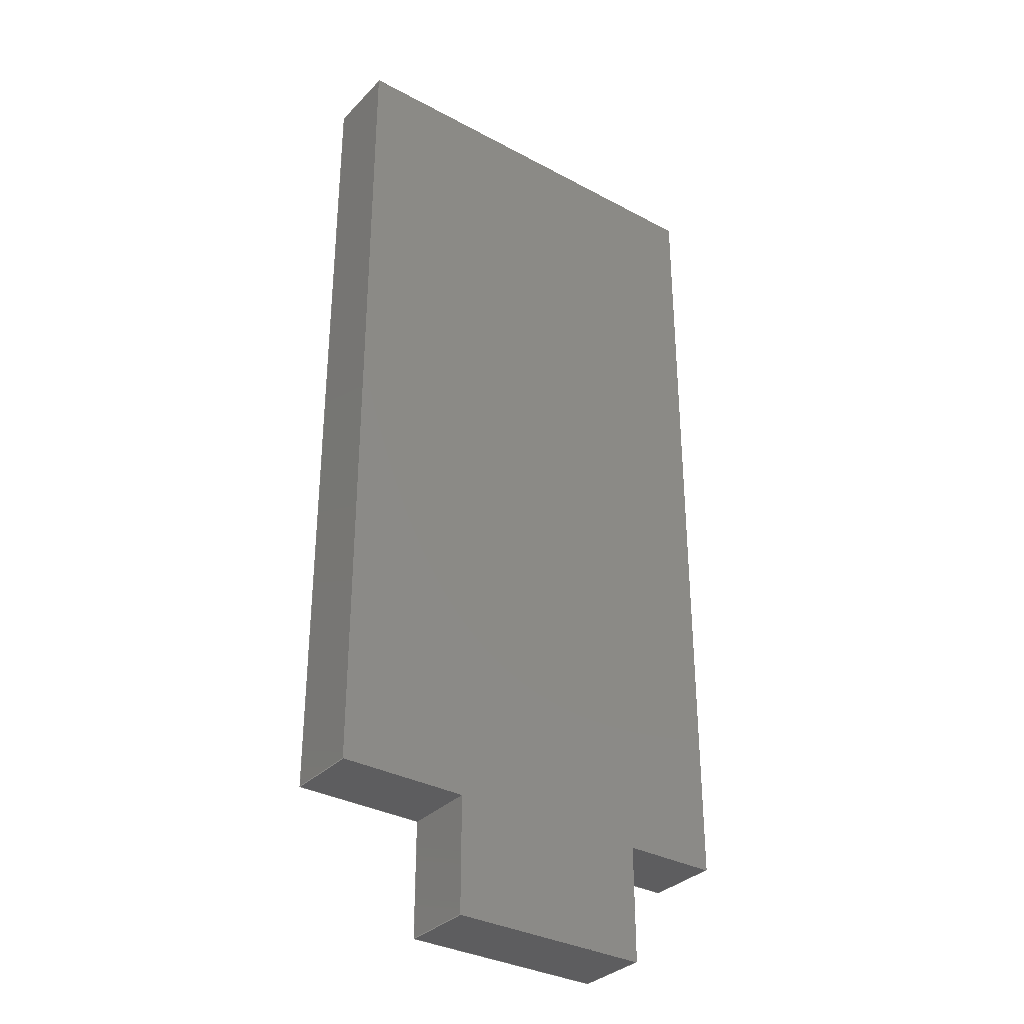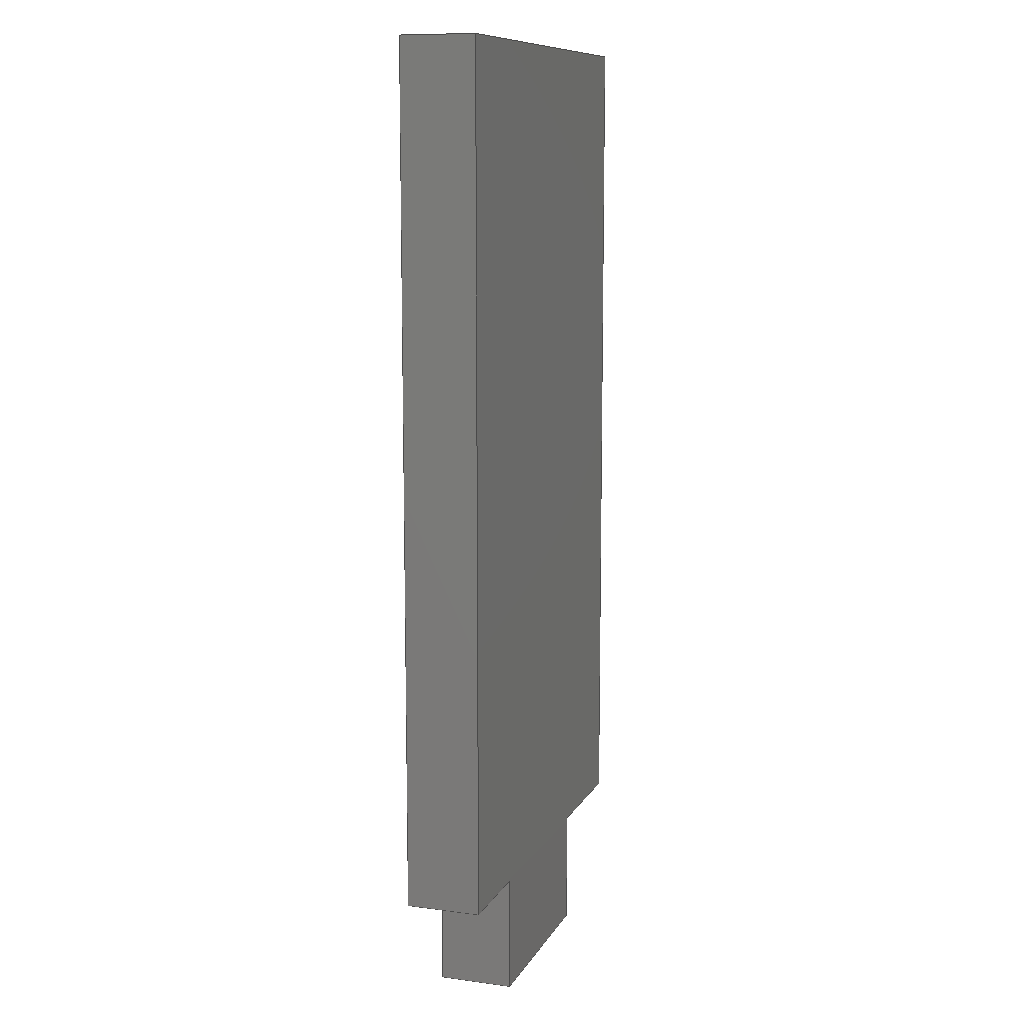
<metadata>
{"format":"step","ext":"step","renderer":"f3d","projection":"perspective","resolution":1024,"background":"white","views":[{"elev":-33.3,"azim":-36.4,"up":"+Y"},{"elev":10.4,"azim":108.6,"up":"+Y"}]}
</metadata>
<code>
ISO-10303-21;
DATA;
#1 = MECHANICAL_DESIGN_GEOMETRIC_PRESENTATION_REPRESENTATION( ' ', ( #7, #8, #9, #10, #11, #12, #13, #14, #15, #16 ), #6 );
#2 = PRODUCT_DEFINITION_CONTEXT( '', #17, 'design' );
#3 = APPLICATION_PROTOCOL_DEFINITION( 'international standard', 'automotive_design', 2001, #17 );
#4 = PRODUCT_CATEGORY_RELATIONSHIP( 'NONE', 'NONE', #18, #19 );
#5 = SHAPE_DEFINITION_REPRESENTATION( #20, #21 );
#6 =  ( GEOMETRIC_REPRESENTATION_CONTEXT( 3 )GLOBAL_UNCERTAINTY_ASSIGNED_CONTEXT( ( #22 ) )GLOBAL_UNIT_ASSIGNED_CONTEXT( ( #23, #24, #25 ) )REPRESENTATION_CONTEXT( 'NONE', 'WORKSPACE' ) );
#7 = STYLED_ITEM( '', ( #26 ), #27 );
#8 = STYLED_ITEM( '', ( #28 ), #29 );
#9 = STYLED_ITEM( '', ( #30 ), #31 );
#10 = STYLED_ITEM( '', ( #32 ), #33 );
#11 = STYLED_ITEM( '', ( #34 ), #35 );
#12 = STYLED_ITEM( '', ( #36 ), #37 );
#13 = STYLED_ITEM( '', ( #38 ), #39 );
#14 = STYLED_ITEM( '', ( #40 ), #41 );
#15 = STYLED_ITEM( '', ( #42 ), #43 );
#16 = STYLED_ITEM( '', ( #44 ), #45 );
#17 = APPLICATION_CONTEXT( 'core data for automotive mechanical design processes' );
#18 = PRODUCT_CATEGORY( 'part', 'NONE' );
#19 = PRODUCT_RELATED_PRODUCT_CATEGORY( 'detail', ' ', ( #46 ) );
#20 = PRODUCT_DEFINITION_SHAPE( 'NONE', 'NONE', #47 );
#21 = ADVANCED_BREP_SHAPE_REPRESENTATION( 'Part 1', ( #48, #49 ), #6 );
#22 = UNCERTAINTY_MEASURE_WITH_UNIT( LENGTH_MEASURE( 1e-17 ), #23, '', '' );
#23 =  ( CONVERSION_BASED_UNIT( 'METRE', #50 )LENGTH_UNIT(  )NAMED_UNIT( #51 ) );
#24 =  ( NAMED_UNIT( #52 )PLANE_ANGLE_UNIT(  )SI_UNIT( $, .RADIAN. ) );
#25 =  ( NAMED_UNIT( #52 )SI_UNIT( $, .STERADIAN. )SOLID_ANGLE_UNIT(  ) );
#26 = PRESENTATION_STYLE_ASSIGNMENT( ( #53 ) );
#27 = ADVANCED_FACE( '', ( #54 ), #55, .F. );
#28 = PRESENTATION_STYLE_ASSIGNMENT( ( #56 ) );
#29 = ADVANCED_FACE( '', ( #57 ), #58, .F. );
#30 = PRESENTATION_STYLE_ASSIGNMENT( ( #59 ) );
#31 = ADVANCED_FACE( '', ( #60 ), #61, .F. );
#32 = PRESENTATION_STYLE_ASSIGNMENT( ( #62 ) );
#33 = ADVANCED_FACE( '', ( #63 ), #64, .F. );
#34 = PRESENTATION_STYLE_ASSIGNMENT( ( #65 ) );
#35 = ADVANCED_FACE( '', ( #66 ), #67, .F. );
#36 = PRESENTATION_STYLE_ASSIGNMENT( ( #68 ) );
#37 = ADVANCED_FACE( '', ( #69 ), #70, .F. );
#38 = PRESENTATION_STYLE_ASSIGNMENT( ( #71 ) );
#39 = ADVANCED_FACE( '', ( #72 ), #73, .F. );
#40 = PRESENTATION_STYLE_ASSIGNMENT( ( #74 ) );
#41 = ADVANCED_FACE( '', ( #75 ), #76, .F. );
#42 = PRESENTATION_STYLE_ASSIGNMENT( ( #77 ) );
#43 = ADVANCED_FACE( '', ( #78 ), #79, .T. );
#44 = PRESENTATION_STYLE_ASSIGNMENT( ( #80 ) );
#45 = ADVANCED_FACE( '', ( #81 ), #82, .F. );
#46 = PRODUCT( 'Part 1', 'Part 1', 'PART-Part 1-DESC', ( #83 ) );
#47 = PRODUCT_DEFINITION( 'NONE', 'NONE', #84, #2 );
#48 = MANIFOLD_SOLID_BREP( 'Part 1', #85 );
#49 = AXIS2_PLACEMENT_3D( '', #86, #87, #88 );
#50 = LENGTH_MEASURE_WITH_UNIT( LENGTH_MEASURE( 1 ), #89 );
#51 = DIMENSIONAL_EXPONENTS( 1, 0, 0, 0, 0, 0, 0 );
#52 = DIMENSIONAL_EXPONENTS( 0, 0, 0, 0, 0, 0, 0 );
#53 = SURFACE_STYLE_USAGE( .BOTH., #90 );
#54 = FACE_OUTER_BOUND( '', #91, .T. );
#55 = PLANE( '', #92 );
#56 = SURFACE_STYLE_USAGE( .BOTH., #93 );
#57 = FACE_OUTER_BOUND( '', #94, .T. );
#58 = PLANE( '', #95 );
#59 = SURFACE_STYLE_USAGE( .BOTH., #96 );
#60 = FACE_OUTER_BOUND( '', #97, .T. );
#61 = PLANE( '', #98 );
#62 = SURFACE_STYLE_USAGE( .BOTH., #99 );
#63 = FACE_OUTER_BOUND( '', #100, .T. );
#64 = PLANE( '', #101 );
#65 = SURFACE_STYLE_USAGE( .BOTH., #102 );
#66 = FACE_OUTER_BOUND( '', #103, .T. );
#67 = PLANE( '', #104 );
#68 = SURFACE_STYLE_USAGE( .BOTH., #105 );
#69 = FACE_OUTER_BOUND( '', #106, .T. );
#70 = PLANE( '', #107 );
#71 = SURFACE_STYLE_USAGE( .BOTH., #108 );
#72 = FACE_OUTER_BOUND( '', #109, .T. );
#73 = PLANE( '', #110 );
#74 = SURFACE_STYLE_USAGE( .BOTH., #111 );
#75 = FACE_OUTER_BOUND( '', #112, .T. );
#76 = PLANE( '', #113 );
#77 = SURFACE_STYLE_USAGE( .BOTH., #114 );
#78 = FACE_OUTER_BOUND( '', #115, .T. );
#79 = PLANE( '', #116 );
#80 = SURFACE_STYLE_USAGE( .BOTH., #117 );
#81 = FACE_OUTER_BOUND( '', #118, .T. );
#82 = PLANE( '', #119 );
#83 = PRODUCT_CONTEXT( '', #17, 'mechanical' );
#84 = PRODUCT_DEFINITION_FORMATION_WITH_SPECIFIED_SOURCE( ' ', 'NONE', #46, .NOT_KNOWN. );
#85 = CLOSED_SHELL( '', ( #37, #45, #31, #33, #27, #39, #41, #29, #35, #43 ) );
#86 = CARTESIAN_POINT( '', ( 0, 0, 0 ) );
#87 = DIRECTION( '', ( 0, 0, 1 ) );
#88 = DIRECTION( '', ( 1, 0, 0 ) );
#89 =  ( LENGTH_UNIT(  )NAMED_UNIT( #51 )SI_UNIT( $, .METRE. ) );
#90 = SURFACE_SIDE_STYLE( '', ( #120 ) );
#91 = EDGE_LOOP( '', ( #121, #122, #123, #124 ) );
#92 = AXIS2_PLACEMENT_3D( '', #125, #126, #127 );
#93 = SURFACE_SIDE_STYLE( '', ( #128 ) );
#94 = EDGE_LOOP( '', ( #129, #130, #131, #132 ) );
#95 = AXIS2_PLACEMENT_3D( '', #133, #134, #135 );
#96 = SURFACE_SIDE_STYLE( '', ( #136 ) );
#97 = EDGE_LOOP( '', ( #137, #138, #139, #140 ) );
#98 = AXIS2_PLACEMENT_3D( '', #141, #142, #143 );
#99 = SURFACE_SIDE_STYLE( '', ( #144 ) );
#100 = EDGE_LOOP( '', ( #145, #146, #147, #148 ) );
#101 = AXIS2_PLACEMENT_3D( '', #149, #150, #151 );
#102 = SURFACE_SIDE_STYLE( '', ( #152 ) );
#103 = EDGE_LOOP( '', ( #153, #154, #155, #156, #157, #158, #159, #160 ) );
#104 = AXIS2_PLACEMENT_3D( '', #161, #162, #163 );
#105 = SURFACE_SIDE_STYLE( '', ( #164 ) );
#106 = EDGE_LOOP( '', ( #165, #166, #167, #168 ) );
#107 = AXIS2_PLACEMENT_3D( '', #169, #170, #171 );
#108 = SURFACE_SIDE_STYLE( '', ( #172 ) );
#109 = EDGE_LOOP( '', ( #173, #174, #175, #176 ) );
#110 = AXIS2_PLACEMENT_3D( '', #177, #178, #179 );
#111 = SURFACE_SIDE_STYLE( '', ( #180 ) );
#112 = EDGE_LOOP( '', ( #181, #182, #183, #184 ) );
#113 = AXIS2_PLACEMENT_3D( '', #185, #186, #187 );
#114 = SURFACE_SIDE_STYLE( '', ( #188 ) );
#115 = EDGE_LOOP( '', ( #189, #190, #191, #192, #193, #194, #195, #196 ) );
#116 = AXIS2_PLACEMENT_3D( '', #197, #198, #199 );
#117 = SURFACE_SIDE_STYLE( '', ( #200 ) );
#118 = EDGE_LOOP( '', ( #201, #202, #203, #204 ) );
#119 = AXIS2_PLACEMENT_3D( '', #205, #206, #207 );
#120 = SURFACE_STYLE_FILL_AREA( #208 );
#121 = ORIENTED_EDGE( '', *, *, #209, .T. );
#122 = ORIENTED_EDGE( '', *, *, #210, .F. );
#123 = ORIENTED_EDGE( '', *, *, #211, .F. );
#124 = ORIENTED_EDGE( '', *, *, #212, .T. );
#125 = CARTESIAN_POINT( '', ( 0.01225, -0.06702, 0.01143 ) );
#126 = DIRECTION( '', ( 0, 1, 0 ) );
#127 = DIRECTION( '', ( 0, 0, 1 ) );
#128 = SURFACE_STYLE_FILL_AREA( #213 );
#129 = ORIENTED_EDGE( '', *, *, #214, .T. );
#130 = ORIENTED_EDGE( '', *, *, #215, .F. );
#131 = ORIENTED_EDGE( '', *, *, #216, .F. );
#132 = ORIENTED_EDGE( '', *, *, #217, .T. );
#133 = CARTESIAN_POINT( '', ( 0.01586, -0.07595, 0.01143 ) );
#134 = DIRECTION( '', ( -1, 0, 0 ) );
#135 = DIRECTION( '', ( 0, 0, 1 ) );
#136 = SURFACE_STYLE_FILL_AREA( #218 );
#137 = ORIENTED_EDGE( '', *, *, #219, .T. );
#138 = ORIENTED_EDGE( '', *, *, #220, .F. );
#139 = ORIENTED_EDGE( '', *, *, #221, .F. );
#140 = ORIENTED_EDGE( '', *, *, #215, .T. );
#141 = CARTESIAN_POINT( '', ( 0.02321, -0.06702, 0.01143 ) );
#142 = DIRECTION( '', ( 0, 1, 0 ) );
#143 = DIRECTION( '', ( 0, 0, 1 ) );
#144 = SURFACE_STYLE_FILL_AREA( #222 );
#145 = ORIENTED_EDGE( '', *, *, #223, .T. );
#146 = ORIENTED_EDGE( '', *, *, #212, .F. );
#147 = ORIENTED_EDGE( '', *, *, #224, .F. );
#148 = ORIENTED_EDGE( '', *, *, #225, .T. );
#149 = CARTESIAN_POINT( '', ( -0.03522, -0.001995, 0.01143 ) );
#150 = DIRECTION( '', ( 1, 0, 0 ) );
#151 = DIRECTION( '', ( 0, 0, -1 ) );
#152 = SURFACE_STYLE_FILL_AREA( #226 );
#153 = ORIENTED_EDGE( '', *, *, #219, .F. );
#154 = ORIENTED_EDGE( '', *, *, #214, .F. );
#155 = ORIENTED_EDGE( '', *, *, #227, .F. );
#156 = ORIENTED_EDGE( '', *, *, #228, .F. );
#157 = ORIENTED_EDGE( '', *, *, #209, .F. );
#158 = ORIENTED_EDGE( '', *, *, #223, .F. );
#159 = ORIENTED_EDGE( '', *, *, #229, .F. );
#160 = ORIENTED_EDGE( '', *, *, #230, .F. );
#161 = CARTESIAN_POINT( '', ( -0.00233, -0.01093, 0 ) );
#162 = DIRECTION( '', ( 0, 0, 1 ) );
#163 = DIRECTION( '', ( 1, 0, 0 ) );
#164 = SURFACE_STYLE_FILL_AREA( #231 );
#165 = ORIENTED_EDGE( '', *, *, #230, .T. );
#166 = ORIENTED_EDGE( '', *, *, #232, .F. );
#167 = ORIENTED_EDGE( '', *, *, #233, .F. );
#168 = ORIENTED_EDGE( '', *, *, #220, .T. );
#169 = CARTESIAN_POINT( '', ( 0.03056, -0.001995, 0.01143 ) );
#170 = DIRECTION( '', ( -1, 0, 0 ) );
#171 = DIRECTION( '', ( 0, 0, 1 ) );
#172 = SURFACE_STYLE_FILL_AREA( #234 );
#173 = ORIENTED_EDGE( '', *, *, #228, .T. );
#174 = ORIENTED_EDGE( '', *, *, #235, .F. );
#175 = ORIENTED_EDGE( '', *, *, #236, .F. );
#176 = ORIENTED_EDGE( '', *, *, #210, .T. );
#177 = CARTESIAN_POINT( '', ( -0.01526, -0.07595, 0.01143 ) );
#178 = DIRECTION( '', ( 1, 0, 0 ) );
#179 = DIRECTION( '', ( 0, 0, -1 ) );
#180 = SURFACE_STYLE_FILL_AREA( #237 );
#181 = ORIENTED_EDGE( '', *, *, #227, .T. );
#182 = ORIENTED_EDGE( '', *, *, #217, .F. );
#183 = ORIENTED_EDGE( '', *, *, #238, .F. );
#184 = ORIENTED_EDGE( '', *, *, #235, .T. );
#185 = CARTESIAN_POINT( '', ( 0.0002973, -0.08489, 0.01143 ) );
#186 = DIRECTION( '', ( 0, 1, 0 ) );
#187 = DIRECTION( '', ( 0, 0, 1 ) );
#188 = SURFACE_STYLE_FILL_AREA( #239 );
#189 = ORIENTED_EDGE( '', *, *, #221, .T. );
#190 = ORIENTED_EDGE( '', *, *, #233, .T. );
#191 = ORIENTED_EDGE( '', *, *, #240, .T. );
#192 = ORIENTED_EDGE( '', *, *, #224, .T. );
#193 = ORIENTED_EDGE( '', *, *, #211, .T. );
#194 = ORIENTED_EDGE( '', *, *, #236, .T. );
#195 = ORIENTED_EDGE( '', *, *, #238, .T. );
#196 = ORIENTED_EDGE( '', *, *, #216, .T. );
#197 = CARTESIAN_POINT( '', ( -0.00233, -0.01093, 0.01143 ) );
#198 = DIRECTION( '', ( 0, 0, 1 ) );
#199 = DIRECTION( '', ( 1, 0, 0 ) );
#200 = SURFACE_STYLE_FILL_AREA( #241 );
#201 = ORIENTED_EDGE( '', *, *, #229, .T. );
#202 = ORIENTED_EDGE( '', *, *, #225, .F. );
#203 = ORIENTED_EDGE( '', *, *, #240, .F. );
#204 = ORIENTED_EDGE( '', *, *, #232, .T. );
#205 = CARTESIAN_POINT( '', ( 0.01225, 0.06303, 0.01143 ) );
#206 = DIRECTION( '', ( 0, -1, 0 ) );
#207 = DIRECTION( '', ( 0, 0, -1 ) );
#208 = FILL_AREA_STYLE( '', ( #242 ) );
#209 = EDGE_CURVE( '', #243, #244, #245, .T. );
#210 = EDGE_CURVE( '', #246, #244, #247, .T. );
#211 = EDGE_CURVE( '', #248, #246, #249, .T. );
#212 = EDGE_CURVE( '', #248, #243, #250, .T. );
#213 = FILL_AREA_STYLE( '', ( #251 ) );
#214 = EDGE_CURVE( '', #252, #253, #254, .T. );
#215 = EDGE_CURVE( '', #255, #253, #256, .T. );
#216 = EDGE_CURVE( '', #257, #255, #258, .T. );
#217 = EDGE_CURVE( '', #257, #252, #259, .T. );
#218 = FILL_AREA_STYLE( '', ( #260 ) );
#219 = EDGE_CURVE( '', #253, #261, #262, .T. );
#220 = EDGE_CURVE( '', #263, #261, #264, .T. );
#221 = EDGE_CURVE( '', #255, #263, #265, .T. );
#222 = FILL_AREA_STYLE( '', ( #266 ) );
#223 = EDGE_CURVE( '', #267, #243, #268, .T. );
#224 = EDGE_CURVE( '', #269, #248, #270, .T. );
#225 = EDGE_CURVE( '', #269, #267, #271, .T. );
#226 = FILL_AREA_STYLE( '', ( #272 ) );
#227 = EDGE_CURVE( '', #273, #252, #274, .T. );
#228 = EDGE_CURVE( '', #244, #273, #275, .T. );
#229 = EDGE_CURVE( '', #276, #267, #277, .T. );
#230 = EDGE_CURVE( '', #261, #276, #278, .T. );
#231 = FILL_AREA_STYLE( '', ( #279 ) );
#232 = EDGE_CURVE( '', #280, #276, #281, .T. );
#233 = EDGE_CURVE( '', #263, #280, #282, .T. );
#234 = FILL_AREA_STYLE( '', ( #283 ) );
#235 = EDGE_CURVE( '', #284, #273, #285, .T. );
#236 = EDGE_CURVE( '', #246, #284, #286, .T. );
#237 = FILL_AREA_STYLE( '', ( #287 ) );
#238 = EDGE_CURVE( '', #284, #257, #288, .T. );
#239 = FILL_AREA_STYLE( '', ( #289 ) );
#240 = EDGE_CURVE( '', #280, #269, #290, .T. );
#241 = FILL_AREA_STYLE( '', ( #291 ) );
#242 = FILL_AREA_STYLE_COLOUR( '', #292 );
#243 = VERTEX_POINT( '', #293 );
#244 = VERTEX_POINT( '', #294 );
#245 = LINE( '', #295, #296 );
#246 = VERTEX_POINT( '', #297 );
#247 = LINE( '', #298, #299 );
#248 = VERTEX_POINT( '', #300 );
#249 = LINE( '', #301, #302 );
#250 = LINE( '', #303, #304 );
#251 = FILL_AREA_STYLE_COLOUR( '', #305 );
#252 = VERTEX_POINT( '', #306 );
#253 = VERTEX_POINT( '', #307 );
#254 = LINE( '', #308, #309 );
#255 = VERTEX_POINT( '', #310 );
#256 = LINE( '', #311, #312 );
#257 = VERTEX_POINT( '', #313 );
#258 = LINE( '', #314, #315 );
#259 = LINE( '', #316, #317 );
#260 = FILL_AREA_STYLE_COLOUR( '', #318 );
#261 = VERTEX_POINT( '', #319 );
#262 = LINE( '', #320, #321 );
#263 = VERTEX_POINT( '', #322 );
#264 = LINE( '', #323, #324 );
#265 = LINE( '', #325, #326 );
#266 = FILL_AREA_STYLE_COLOUR( '', #327 );
#267 = VERTEX_POINT( '', #328 );
#268 = LINE( '', #329, #330 );
#269 = VERTEX_POINT( '', #331 );
#270 = LINE( '', #332, #333 );
#271 = LINE( '', #334, #335 );
#272 = FILL_AREA_STYLE_COLOUR( '', #336 );
#273 = VERTEX_POINT( '', #337 );
#274 = LINE( '', #338, #339 );
#275 = LINE( '', #340, #341 );
#276 = VERTEX_POINT( '', #342 );
#277 = LINE( '', #343, #344 );
#278 = LINE( '', #345, #346 );
#279 = FILL_AREA_STYLE_COLOUR( '', #347 );
#280 = VERTEX_POINT( '', #348 );
#281 = LINE( '', #349, #350 );
#282 = LINE( '', #351, #352 );
#283 = FILL_AREA_STYLE_COLOUR( '', #353 );
#284 = VERTEX_POINT( '', #354 );
#285 = LINE( '', #355, #356 );
#286 = LINE( '', #357, #358 );
#287 = FILL_AREA_STYLE_COLOUR( '', #359 );
#288 = LINE( '', #360, #361 );
#289 = FILL_AREA_STYLE_COLOUR( '', #362 );
#290 = LINE( '', #363, #364 );
#291 = FILL_AREA_STYLE_COLOUR( '', #365 );
#292 = COLOUR_RGB( '', 0.6039, 0.6471, 0.6863 );
#293 = CARTESIAN_POINT( '', ( -0.03522, -0.06702, 0 ) );
#294 = CARTESIAN_POINT( '', ( -0.01526, -0.06702, 0 ) );
#295 = CARTESIAN_POINT( '', ( 0.01225, -0.06702, 0 ) );
#296 = VECTOR( '', #366, 1 );
#297 = CARTESIAN_POINT( '', ( -0.01526, -0.06702, 0.01143 ) );
#298 = CARTESIAN_POINT( '', ( -0.01526, -0.06702, 0.01143 ) );
#299 = VECTOR( '', #367, 1 );
#300 = CARTESIAN_POINT( '', ( -0.03522, -0.06702, 0.01143 ) );
#301 = CARTESIAN_POINT( '', ( 0.01225, -0.06702, 0.01143 ) );
#302 = VECTOR( '', #368, 1 );
#303 = CARTESIAN_POINT( '', ( -0.03522, -0.06702, 0.01143 ) );
#304 = VECTOR( '', #369, 1 );
#305 = COLOUR_RGB( '', 0.6039, 0.6471, 0.6863 );
#306 = CARTESIAN_POINT( '', ( 0.01586, -0.08489, 0 ) );
#307 = CARTESIAN_POINT( '', ( 0.01586, -0.06702, 0 ) );
#308 = CARTESIAN_POINT( '', ( 0.01586, -0.07595, 0 ) );
#309 = VECTOR( '', #370, 1 );
#310 = CARTESIAN_POINT( '', ( 0.01586, -0.06702, 0.01143 ) );
#311 = CARTESIAN_POINT( '', ( 0.01586, -0.06702, 0.01143 ) );
#312 = VECTOR( '', #371, 1 );
#313 = CARTESIAN_POINT( '', ( 0.01586, -0.08489, 0.01143 ) );
#314 = CARTESIAN_POINT( '', ( 0.01586, -0.07595, 0.01143 ) );
#315 = VECTOR( '', #372, 1 );
#316 = CARTESIAN_POINT( '', ( 0.01586, -0.08489, 0.01143 ) );
#317 = VECTOR( '', #373, 1 );
#318 = COLOUR_RGB( '', 0.6039, 0.6471, 0.6863 );
#319 = CARTESIAN_POINT( '', ( 0.03056, -0.06702, 0 ) );
#320 = CARTESIAN_POINT( '', ( 0.02321, -0.06702, 0 ) );
#321 = VECTOR( '', #374, 1 );
#322 = CARTESIAN_POINT( '', ( 0.03056, -0.06702, 0.01143 ) );
#323 = CARTESIAN_POINT( '', ( 0.03056, -0.06702, 0.01143 ) );
#324 = VECTOR( '', #375, 1 );
#325 = CARTESIAN_POINT( '', ( 0.02321, -0.06702, 0.01143 ) );
#326 = VECTOR( '', #376, 1 );
#327 = COLOUR_RGB( '', 0.6039, 0.6471, 0.6863 );
#328 = CARTESIAN_POINT( '', ( -0.03522, 0.06303, 0 ) );
#329 = CARTESIAN_POINT( '', ( -0.03522, -0.001995, 0 ) );
#330 = VECTOR( '', #377, 1 );
#331 = CARTESIAN_POINT( '', ( -0.03522, 0.06303, 0.01143 ) );
#332 = CARTESIAN_POINT( '', ( -0.03522, -0.001995, 0.01143 ) );
#333 = VECTOR( '', #378, 1 );
#334 = CARTESIAN_POINT( '', ( -0.03522, 0.06303, 0.01143 ) );
#335 = VECTOR( '', #379, 1 );
#336 = COLOUR_RGB( '', 0.6039, 0.6471, 0.6863 );
#337 = CARTESIAN_POINT( '', ( -0.01526, -0.08489, 0 ) );
#338 = CARTESIAN_POINT( '', ( 0.0002973, -0.08489, 0 ) );
#339 = VECTOR( '', #380, 1 );
#340 = CARTESIAN_POINT( '', ( -0.01526, -0.07595, 0 ) );
#341 = VECTOR( '', #381, 1 );
#342 = CARTESIAN_POINT( '', ( 0.03056, 0.06303, 0 ) );
#343 = CARTESIAN_POINT( '', ( 0.01225, 0.06303, 0 ) );
#344 = VECTOR( '', #382, 1 );
#345 = CARTESIAN_POINT( '', ( 0.03056, -0.001995, 0 ) );
#346 = VECTOR( '', #383, 1 );
#347 = COLOUR_RGB( '', 0.6039, 0.6471, 0.6863 );
#348 = CARTESIAN_POINT( '', ( 0.03056, 0.06303, 0.01143 ) );
#349 = CARTESIAN_POINT( '', ( 0.03056, 0.06303, 0.01143 ) );
#350 = VECTOR( '', #384, 1 );
#351 = CARTESIAN_POINT( '', ( 0.03056, -0.001995, 0.01143 ) );
#352 = VECTOR( '', #385, 1 );
#353 = COLOUR_RGB( '', 0.6039, 0.6471, 0.6863 );
#354 = CARTESIAN_POINT( '', ( -0.01526, -0.08489, 0.01143 ) );
#355 = CARTESIAN_POINT( '', ( -0.01526, -0.08489, 0.01143 ) );
#356 = VECTOR( '', #386, 1 );
#357 = CARTESIAN_POINT( '', ( -0.01526, -0.07595, 0.01143 ) );
#358 = VECTOR( '', #387, 1 );
#359 = COLOUR_RGB( '', 0.6039, 0.6471, 0.6863 );
#360 = CARTESIAN_POINT( '', ( 0.0002973, -0.08489, 0.01143 ) );
#361 = VECTOR( '', #388, 1 );
#362 = COLOUR_RGB( '', 0.6039, 0.6471, 0.6863 );
#363 = CARTESIAN_POINT( '', ( 0.01225, 0.06303, 0.01143 ) );
#364 = VECTOR( '', #389, 1 );
#365 = COLOUR_RGB( '', 0.6039, 0.6471, 0.6863 );
#366 = DIRECTION( '', ( 1, 0, 0 ) );
#367 = DIRECTION( '', ( 0, 0, -1 ) );
#368 = DIRECTION( '', ( 1, 0, 0 ) );
#369 = DIRECTION( '', ( 0, 0, -1 ) );
#370 = DIRECTION( '', ( 0, 1, 0 ) );
#371 = DIRECTION( '', ( 0, 0, -1 ) );
#372 = DIRECTION( '', ( 0, 1, 0 ) );
#373 = DIRECTION( '', ( 0, 0, -1 ) );
#374 = DIRECTION( '', ( 1, 0, 0 ) );
#375 = DIRECTION( '', ( 0, 0, -1 ) );
#376 = DIRECTION( '', ( 1, 0, 0 ) );
#377 = DIRECTION( '', ( 0, -1, 0 ) );
#378 = DIRECTION( '', ( 0, -1, 0 ) );
#379 = DIRECTION( '', ( 0, 0, -1 ) );
#380 = DIRECTION( '', ( 1, 0, 0 ) );
#381 = DIRECTION( '', ( 0, -1, 0 ) );
#382 = DIRECTION( '', ( -1, 0, 0 ) );
#383 = DIRECTION( '', ( 0, 1, 0 ) );
#384 = DIRECTION( '', ( 0, 0, -1 ) );
#385 = DIRECTION( '', ( 0, 1, 0 ) );
#386 = DIRECTION( '', ( 0, 0, -1 ) );
#387 = DIRECTION( '', ( 0, -1, 0 ) );
#388 = DIRECTION( '', ( 1, 0, 0 ) );
#389 = DIRECTION( '', ( -1, 0, 0 ) );
ENDSEC;
END-ISO-10303-21;

</code>
